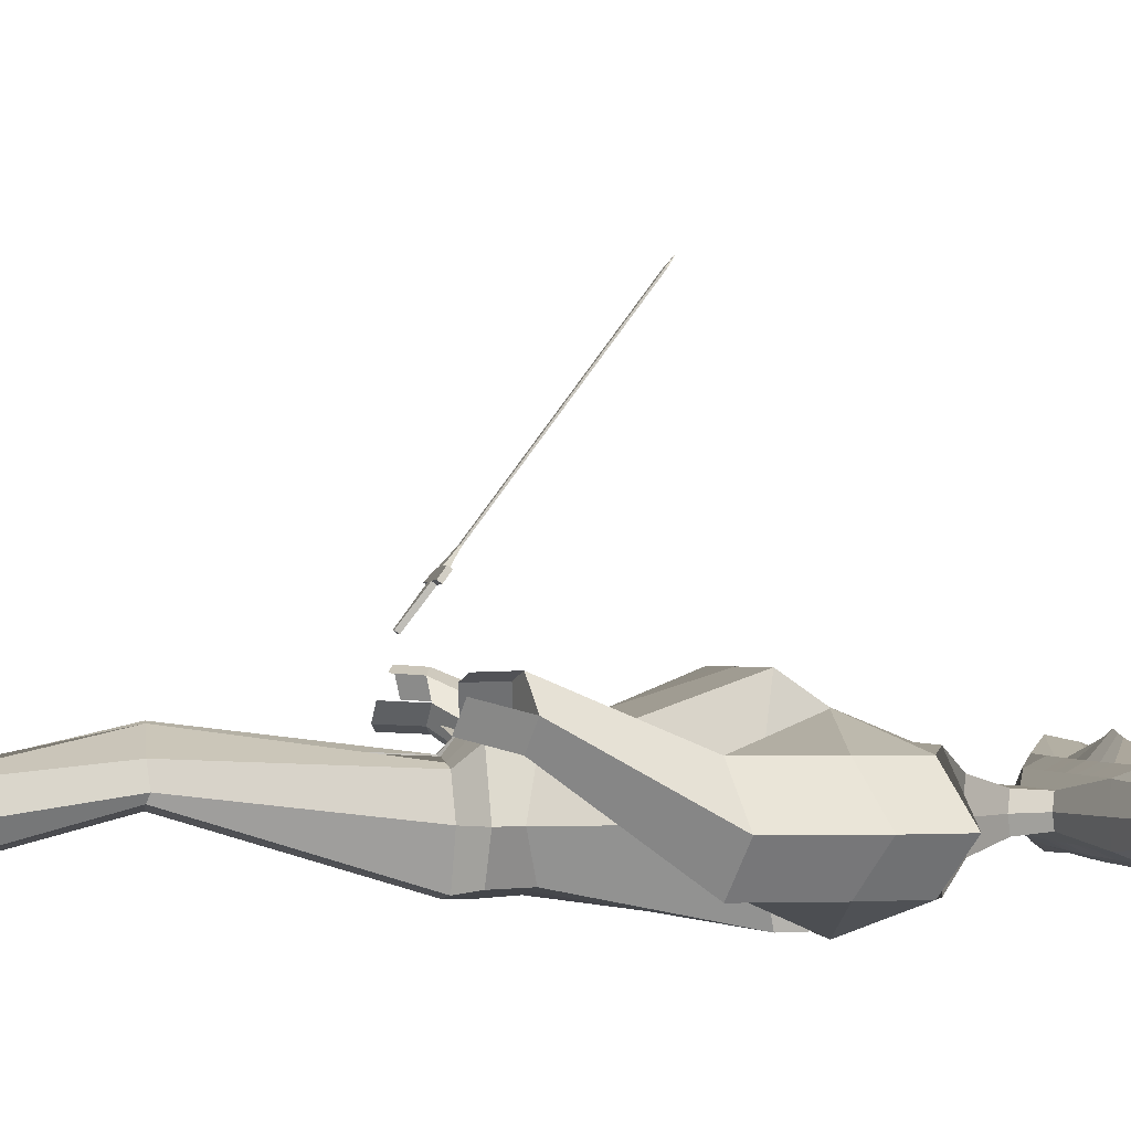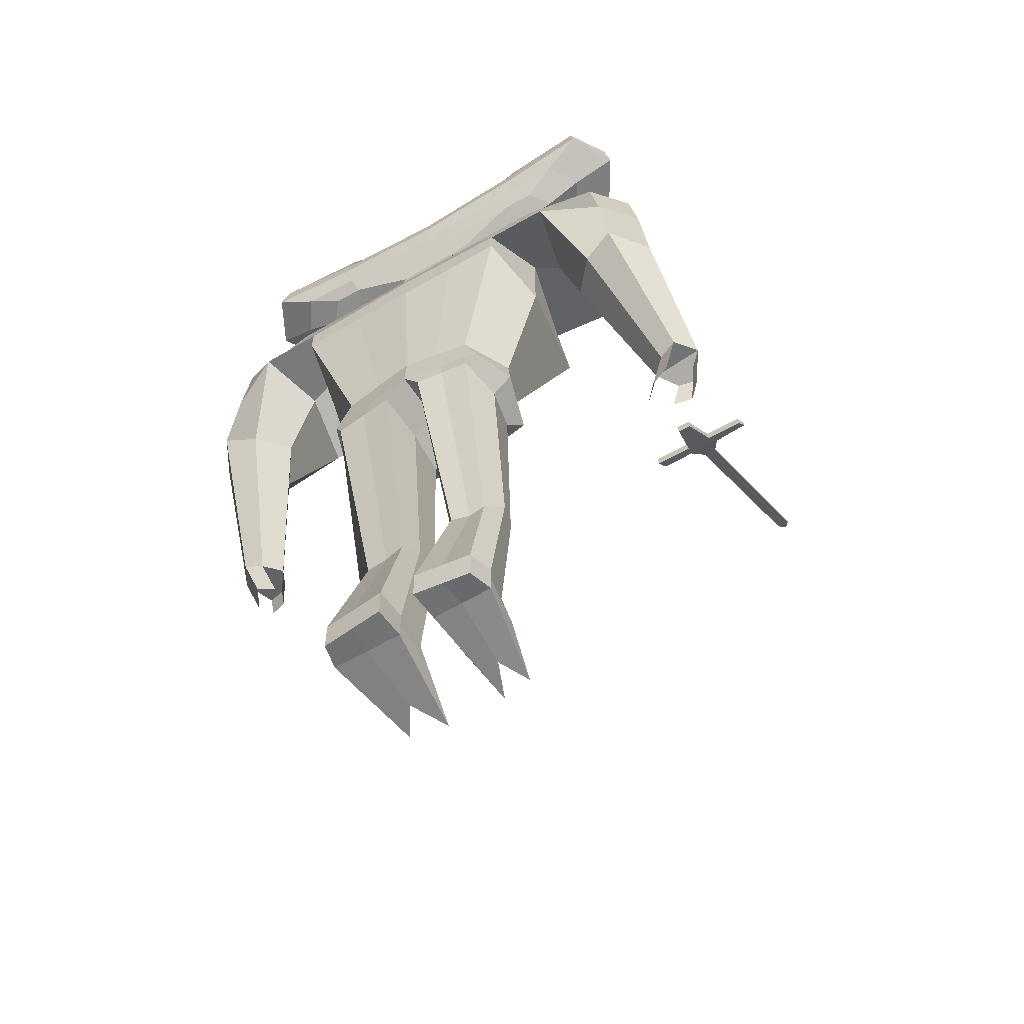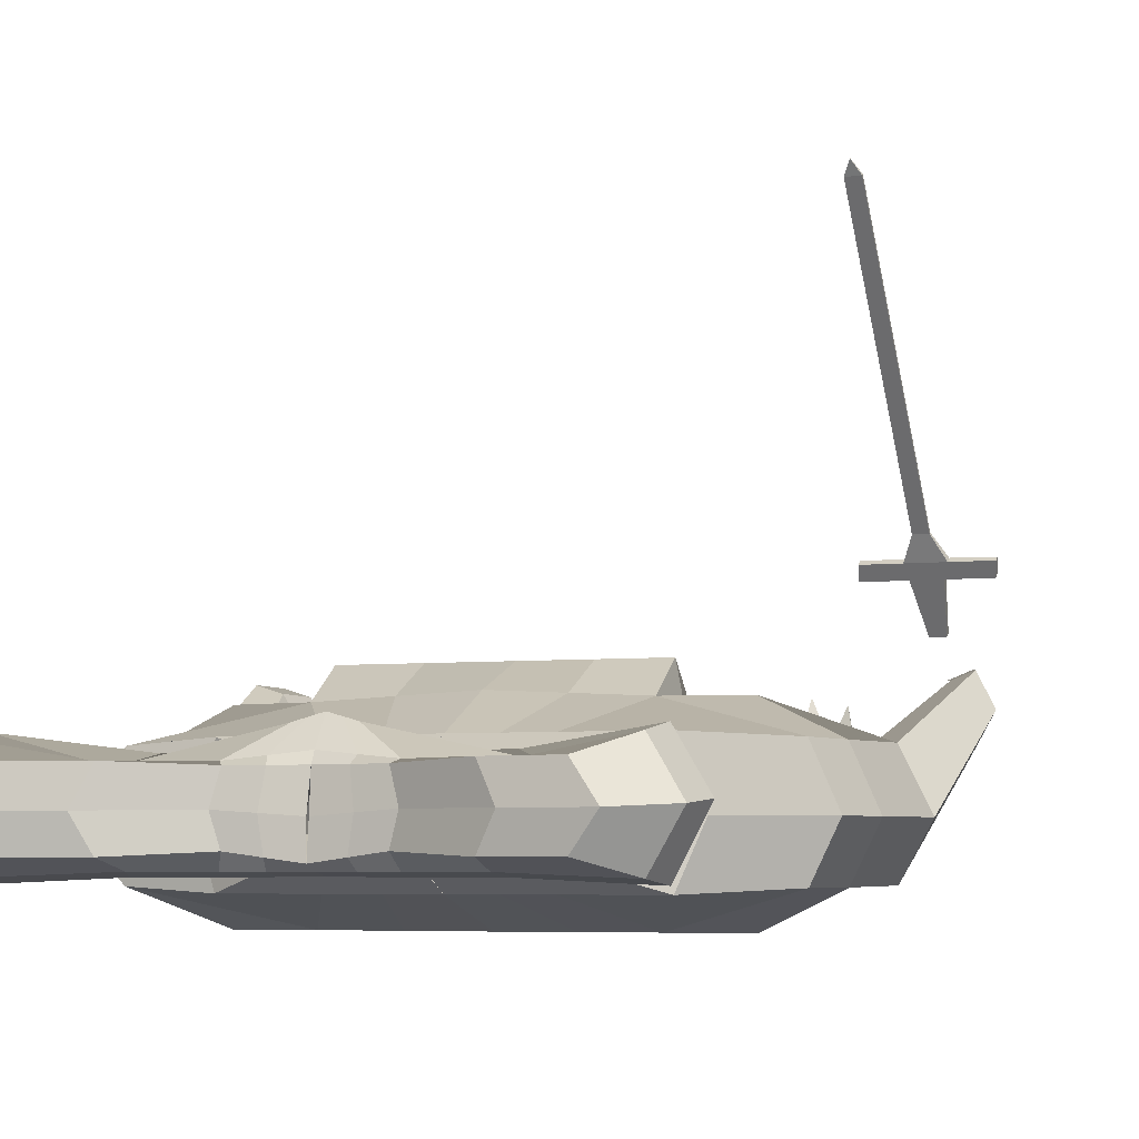
<metadata>
{"format":"obj","ext":"obj","renderer":"f3d","projection":"perspective","resolution":1024,"background":"white","views":[{"elev":-1.5,"azim":81.6,"up":"+Z"},{"elev":-59.7,"azim":-149.3,"up":"+Y"},{"elev":-5.0,"azim":-159.1,"up":"+Z"}]}
</metadata>
<code>
o Plane
v -4.874 -2.185 2.03
v -4.622 -2.185 2.03
v -4.989 -1.632 2.777
v -4.497 -1.632 2.777
v -5.079 -1.467 2.999
v -4.459 -1.467 2.999
v -5.705 -1.632 2.777
v -5.751 -1.442 2.98
v -3.78 -1.632 2.777
v -3.827 -1.467 2.999
v -4.889 -1.185 3.327
v -4.644 -1.185 3.327
v -4.889 1.999 7.629
v -4.644 1.999 7.629
v -4.772 2.151 7.811
v -4.761 2.151 7.811
v -4.874 -2.099 1.966
v -4.622 -2.099 1.966
v -4.989 -1.546 2.713
v -4.497 -1.546 2.713
v -5.079 -1.381 2.935
v -4.459 -1.381 2.935
v -5.705 -1.546 2.713
v -5.751 -1.381 2.935
v -3.78 -1.546 2.713
v -3.827 -1.381 2.935
v -4.889 -1.155 3.305
v -4.644 -1.155 3.305
v -4.889 2.029 7.607
v -4.644 2.029 7.607
v -4.772 2.159 7.805
v -4.761 2.159 7.805
f 11 13 14 12
f 13 15 16 14
f 27 28 30 29
f 29 30 32 31
f 13 11 27 29
f 16 15 31 32
f 14 16 32 30
f 15 13 29 31
f 12 14 30 28
f 1 3 4 2
f 3 5 6 4
f 3 7 8 5
f 6 10 9 4
f 5 11 12 6
f 17 18 20 19
f 19 20 22 21
f 19 21 24 23
f 22 20 25 26
f 21 22 28 27
f 9 10 26 25
f 4 9 25 20
f 10 6 22 26
f 6 12 28 22
f 8 7 23 24
f 3 1 17 19
f 11 5 21 27
f 5 8 24 21
f 1 2 18 17
f 7 3 19 23
f 2 4 20 18
o Cube
v -2.807 7.076 -0.06425
v -2.807 7.076 -0.9491
v -3.517 8.96 0.03478
v -3.517 8.96 -1.067
v -4.316 7.883 0.4228
v -4.316 7.883 -1.385
v -4.214 8.422 0.3108
v -4.214 8.422 -1.306
v -3.507 7.426 0.1604
v -3.507 7.426 -1.174
v -2.119 6.908 -1
v -2.119 6.908 -0.01333
v -2.367 8.791 -1.067
v -2.367 8.791 0.03478
v -2.477 7.735 -1.301
v -2.767 7.65 -0.007829
v -2.298 8.167 -1.233
v -2.298 8.127 -0.02317
v -2.298 7.322 0.1604
v -2.298 7.322 -1.174
v -1.065 6.908 -1
v -1.065 6.908 -0.01333
v -1.065 8.174 -1
v -1.065 8.174 -0.01333
v -1.244 7.631 -1.301
v -0.4422 7.631 0.4931
v -1.155 8.037 -1.233
v -1.155 8.037 0.04253
v -1.155 7.27 0.1604
v -1.155 7.27 -1.174
v -3.146 6.992 -0.5205
v -3.938 9.093 -0.5347
v -0.02772 8.083 -0.6036
v -4.829 7.893 -0.4298
v -4.715 8.493 -0.4888
v -3.926 7.383 -0.5281
v -2.655 8.904 -0.5347
v -2.379 6.805 -0.5222
v -1.203 8.216 -0.5222
v -0.008604 5.816 -0.8515
v -0.008604 5.816 -0.1841
v -1.02 5.816 -0.8515
v -1.02 5.816 -0.1841
v -0.5142 5.816 -0.8515
v -0.5142 5.816 -0.1841
v -1.144 5.746 -0.5283
v -0.4305 6.495 -0.2261
v -0.000762 6.495 -0.7933
v -0.8602 6.495 -0.2261
v -0.9661 6.435 -0.5186
v -0.8602 6.495 -0.7933
v -0.4305 6.495 -0.7933
v -0.000762 6.495 -0.2261
v -0.02218 4.989 -1.091
v -0.02218 4.989 0.04807
v -1.748 4.989 -1.091
v -1.748 4.989 0.04807
v -0.8852 4.989 -1.091
v -0.8852 4.989 0.04807
v -1.961 4.869 -0.5395
v -0.156 3.222 1.07
v -0.156 2.827 -2.006
v -0.0846 4.296 -1.519
v -0.0846 4.296 0.4755
v -3.106 4.296 -1.519
v -3.106 4.296 0.4755
v -1.595 4.296 -1.519
v -1.595 4.296 0.4755
v -3.478 4.088 -0.553
v -4.659 3.804 -1.434
v -4.659 3.804 0.394
v -2.407 2.692 -2.006
v -2.407 2.949 0.966
v -5.213 4.243 -0.5666
v -2.702 3.493 -0.5666
v -0.1261 -0.8352 -1.665
v -0.1261 -0.8352 0.5357
v -0.1525 -1.065 -0.5995
v -1.445 -0.8352 -1.45
v -1.445 -0.8352 0.3203
v -2.012 -1.065 -0.5995
v -0.2033 2.191 1.495
v -2.407 2.191 1.495
v -0.156 2.191 -2.016
v -2.407 2.191 -2.016
v -2.702 1.88 -0.5768
v -4.838 2.667 -1.434
v -4.838 2.667 0.3938
v -3.658 2.667 -2.006
v -3.658 2.667 0.9659
v -5.392 3.106 -0.5667
v -3.334 2.758 -0.5667
v -4.342 0.828 -1.19
v -5.006 1.008 -1.419
v -4.342 0.828 0.1787
v -5.006 1.008 0.4081
v -5.561 1.267 -0.5524
v -3.809 0.9191 -0.5524
v -5.032 -1.652 0.5632
v -5.408 -1.55 0.4331
v -5.032 -1.652 1.339
v -5.408 -1.55 1.469
v -5.723 -1.403 0.9247
v -4.729 -1.6 0.9247
v 2.785 7.076 -0.06425
v 2.785 7.076 -0.9491
v 3.495 8.96 0.03478
v 3.495 8.96 -1.067
v -0.01103 6.908 -1
v -0.01103 6.908 -0.01333
v -0.01103 8.106 -1.142
v -0.01103 7.998 -0.01333
v 4.294 7.883 0.4228
v 4.294 7.883 -1.385
v -0.01103 7.527 -1.288
v -0.01103 7.609 0.6135
v 4.192 8.422 0.3108
v 4.192 8.422 -1.306
v -0.01103 7.908 -1.233
v -0.01103 7.908 0.1604
v -0.01103 7.217 0.1604
v 3.485 7.426 0.1604
v 3.485 7.426 -1.174
v -0.01103 7.217 -1.174
v 2.097 6.908 -1
v 2.097 6.908 -0.01333
v 2.345 8.791 -1.067
v 2.345 8.791 0.03478
v 2.455 7.735 -1.301
v 2.745 7.65 -0.007829
v 2.276 8.167 -1.233
v 2.276 8.127 -0.02317
v 2.276 7.322 0.1604
v 2.276 7.322 -1.174
v 1.043 6.908 -1
v 1.043 6.908 -0.01333
v 1.043 8.174 -1
v 1.043 8.174 -0.01333
v 1.222 7.631 -1.301
v 0.4202 7.631 0.4931
v 1.132 8.037 -1.233
v 1.132 8.037 0.04253
v 1.132 7.27 0.1604
v 1.132 7.27 -1.174
v 3.124 6.992 -0.5205
v 3.916 9.093 -0.5347
v 0.00566 8.083 -0.6036
v 4.807 7.893 -0.4298
v 4.693 8.493 -0.4888
v 3.904 7.383 -0.5281
v 2.633 8.904 -0.5347
v 2.357 6.805 -0.5222
v 1.181 8.216 -0.5222
v -0.01346 5.816 -0.8515
v -0.01346 5.816 -0.1841
v 0.9977 5.816 -0.8515
v 0.9977 5.816 -0.1841
v 0.4921 5.816 -0.8515
v 0.4921 5.816 -0.1841
v 1.122 5.746 -0.5283
v 0.4084 6.495 -0.2261
v -0.0213 6.495 -0.7933
v 0.8382 6.495 -0.2261
v 0.944 6.435 -0.5186
v 0.8382 6.495 -0.7933
v 0.4084 6.495 -0.7933
v -0.0213 6.495 -0.2261
v 0.00011 4.989 -1.091
v 0.00011 4.989 0.04807
v 1.726 4.989 -1.091
v 1.726 4.989 0.04807
v 0.8632 4.989 -1.091
v 0.8632 4.989 0.04807
v 1.939 4.869 -0.5395
v -0.156 3.222 1.07
v -0.156 2.824 -2.006
v -0.0846 4.296 -1.519
v -0.0846 4.296 0.4755
v 3.084 4.296 -1.519
v 3.084 4.296 0.4755
v 1.573 4.296 -1.519
v 1.573 4.296 0.4755
v 3.456 4.088 -0.553
v 4.637 3.804 -1.434
v 4.637 3.804 0.394
v 2.385 2.692 -2.006
v 2.385 2.949 0.966
v 5.191 4.243 -0.5666
v 2.68 3.493 -0.5666
v -0.1261 -0.8352 -1.665
v -0.1261 -0.8352 0.5357
v -0.1525 -1.065 -0.5995
v 1.423 -0.8352 -1.45
v 1.423 -0.8352 0.3203
v 1.99 -1.065 -0.5995
v -0.2033 2.191 1.495
v 2.385 2.191 1.495
v -0.156 2.191 -2.016
v 2.385 2.191 -2.016
v 2.68 1.88 -0.5768
v 4.816 2.667 -1.434
v 4.816 2.667 0.3938
v 3.636 2.667 -2.006
v 3.636 2.667 0.9659
v 5.37 3.106 -0.5667
v 3.312 2.758 -0.5667
v 4.32 0.828 -1.19
v 4.984 1.008 -1.419
v 4.32 0.828 0.1787
v 4.984 1.008 0.4081
v 5.539 1.267 -0.5524
v 3.787 0.9191 -0.5524
v 5.009 -1.652 0.5632
v 5.386 -1.55 0.4331
v 5.009 -1.652 1.339
v 5.386 -1.55 1.469
v 5.701 -1.403 0.9247
v 4.707 -1.6 0.9247
v -0.1379 -1.586 -1.718
v -0.1379 -1.586 0.7693
v -0.1699 -1.53 -0.6078
v -1.738 -1.586 -1.457
v -1.738 -1.586 0.508
v -2.06 -1.53 -0.6078
v -0.1379 -1.586 -1.718
v -0.1379 -1.586 0.7693
v -0.1699 -1.53 -0.6078
v 1.741 -1.586 -1.457
v 1.741 -1.586 0.508
v 2.063 -1.53 -0.6078
v -0.4803 -1.927 -0.6014
v -0.4517 -1.983 -1.673
v -1.545 -1.983 -1.54
v -0.4517 -1.983 0.2723
v -1.545 -1.983 0.1392
v -1.672 -1.927 -0.6014
v -0.4774 -5.95 -0.1432
v -0.6422 -6.005 -0.4442
v -1.349 -6.005 -0.385
v -0.4489 -6.005 0.4306
v -1.543 -6.005 0.2975
v -1.669 -5.95 -0.1432
v -0.4657 -8.898 -0.5959
v -0.4372 -8.954 -1.24
v -1.531 -8.954 -1.107
v -0.4372 -8.954 0.1208
v -1.531 -8.954 -0.01237
v -1.659 -8.861 -0.5959
v 0.2746 -1.96 -0.6036
v 0.3031 -2.016 -1.674
v 1.543 -2.016 -1.541
v 0.3031 -2.016 0.2711
v 1.543 -2.016 0.1379
v 1.67 -1.96 -0.6036
v 0.2641 -5.983 -0.142
v 0.4725 -6.039 -0.4435
v 1.353 -6.039 -0.3104
v 0.2926 -6.039 0.4313
v 1.533 -6.039 0.2982
v 1.66 -5.983 -0.142
v 0.254 -8.888 -0.5948
v 0.2825 -8.944 -1.239
v 1.523 -8.944 -1.106
v 0.2825 -8.944 0.1214
v 1.523 -8.944 -0.01174
v 1.651 -8.888 -0.5948
v 4.727 -2.507 0.7919
v 5.103 -2.405 0.6618
v 5.418 -2.258 1.153
v 4.873 -2.304 1.318
v 5.25 -2.202 1.449
v 4.571 -2.253 0.9039
v -4.843 -2.252 1.38
v -5.219 -2.15 1.51
v -5.534 -2.004 0.9651
v -4.76 -2.519 0.6085
v -5.137 -2.417 0.4784
v -4.458 -2.468 0.97
v -0.47 -9.52 -0.5921
v -0.4414 -9.575 -1.236
v -1.535 -9.575 -1.103
v -0.6771 -9.575 1.549
v -1.286 -9.575 1.416
v -1.663 -9.483 -0.5921
v 0.2497 -9.51 -0.591
v 0.2783 -9.566 -1.235
v 1.519 -9.566 -1.102
v 0.5274 -9.566 1.549
v 1.283 -9.566 1.416
v 1.647 -9.51 -0.591
v 1.649 -9.188 -0.593
v 1.521 -9.244 -1.104
v 0.2805 -9.244 -1.237
v 0.252 -9.188 -0.593
v 0.2805 -9.244 0.3774
v 1.521 -9.244 0.3726
v -1.533 -9.265 -1.105
v -0.4393 -9.265 -1.238
v -1.661 -9.172 -0.594
v -1.533 -9.265 0.3735
v -0.4393 -9.265 0.3784
v -0.4678 -9.209 -0.594
v 0.516 6.908 -1
v 0.516 6.908 -0.01333
v 0.516 8.14 -1.071
v 0.516 8.086 -0.01333
v 0.6054 7.579 -1.294
v 0.2046 7.62 0.5533
v 0.5607 7.972 -1.233
v 0.5607 7.972 0.1015
v 0.5607 7.244 0.1604
v 0.5607 7.244 -1.174
v 0.5934 8.15 -0.5629
v 0.2393 5.816 -0.8515
v 0.2393 5.816 -0.1841
v 0.1936 6.495 -0.7933
v 0.1936 6.495 -0.2261
v 0.4316 4.989 -1.091
v 0.4316 4.989 0.04807
v 0.7443 4.296 -1.519
v 0.7443 4.296 0.4755
v 1.115 2.758 -2.006
v 1.115 3.086 1.018
v 0.6483 -0.8352 -1.558
v 0.6483 -0.8352 0.428
v 1.115 2.191 -2.016
v 1.091 2.191 1.495
v 0.8015 -1.586 -1.588
v 0.8015 -1.586 0.6387
v 0.9233 -2.016 -1.608
v 0.9233 -2.016 0.2045
v 0.9128 -6.039 -0.3429
v 0.9128 -6.039 0.7464
v 0.9027 -8.944 -1.173
v 0.9027 -8.944 0.05484
v 0.8985 -9.566 -1.169
v 0.8985 -9.566 0.7891
v 0.9482 -9.51 -0.591
v 0.9007 -9.244 0.375
v 0.9007 -9.244 -1.171
v -0.5381 6.908 -1
v -0.5381 6.908 -0.01333
v -0.5381 8.14 -1.071
v -0.5381 8.086 -0.01333
v -0.6275 7.579 -1.294
v -0.2266 7.62 0.5533
v -0.5828 7.972 -1.233
v -0.5828 7.972 0.1015
v -0.5828 7.244 0.1604
v -0.5828 7.244 -1.174
v -0.6155 8.15 -0.5629
v -0.2614 5.816 -0.8515
v -0.2614 5.816 -0.1841
v -0.2156 6.495 -0.7933
v -0.2156 6.495 -0.2261
v -0.4537 4.989 -1.091
v -0.4537 4.989 0.04807
v -0.84 4.296 -1.519
v -0.84 4.296 0.4755
v -1.282 2.76 -2.006
v -1.282 3.086 1.018
v -0.7854 -0.8352 -1.558
v -0.7854 -0.8352 0.428
v -1.282 2.191 -2.016
v -1.305 2.191 1.495
v -0.9378 -1.586 -1.588
v -0.9378 -1.586 0.6387
v -0.9986 -1.983 -1.607
v -0.9986 -1.983 0.2058
v -0.9957 -6.005 -0.3436
v -0.9957 -6.005 0.7457
v -0.984 -8.954 -1.173
v -0.984 -8.954 0.05421
v -0.9883 -9.575 -1.17
v -0.9883 -9.575 0.7885
v -1.066 -9.501 -0.5921
v -0.9861 -9.265 0.3759
v -0.9861 -9.265 -1.171
f 70 44 33 63
f 69 64 35 46
f 50 46 35 39
f 67 64 36 40
f 52 43 34 42
f 49 47 38 40
f 68 66 38 42
f 51 48 37 41
f 45 49 40 36
f 66 67 40 38
f 48 50 39 37
f 44 51 41 33
f 63 68 42 34
f 47 52 42 38
f 57 62 52 47
f 54 61 51 44
f 58 60 50 48
f 55 59 49 45
f 61 58 48 51
f 59 57 47 49
f 62 53 43 52
f 60 56 46 50
f 71 69 46 56
f 79 81 75 77
f 387 79 77 385
f 383 71 56 376
f 380 376 56 60
f 382 373 53 62
f 379 377 57 59
f 381 378 58 61
f 375 379 59 55
f 378 380 60 58
f 374 381 61 54
f 377 382 62 57
f 375 55 71 383
f 81 82 78 75
f 55 45 69 71
f 33 41 68 63
f 37 39 67 66
f 41 37 66 68
f 83 84 76 74
f 39 35 64 67
f 45 36 64 69
f 43 70 63 34
f 74 76 90 88
f 384 72 86 388
f 78 74 88 92
f 82 83 74 78
f 386 80 72 384
f 373 141 80 386
f 70 43 83 82
f 43 53 84 83
f 44 70 82 81
f 374 54 79 387
f 54 44 81 79
f 388 86 95 390
f 92 88 97 101
f 91 89 98 100
f 89 92 101 98
f 385 77 91 389
f 75 78 92 89
f 77 75 89 91
f 390 95 94 392
f 101 97 102 106
f 100 98 103 105
f 98 101 106 103
f 391 100 105 393
f 88 90 99 97
f 389 91 100 391
f 103 106 123 120
f 397 115 112 395
f 106 102 119 123
f 97 99 104 102
f 224 222 257 259
f 394 108 251 398
f 118 117 111 113
f 396 116 108 394
f 115 118 113 112
f 105 107 118 115
f 392 94 116 396
f 107 104 117 118
f 393 105 115 397
f 119 121 125 126
f 123 119 126 129
f 102 104 121 119
f 104 107 124 121
f 107 105 122 124
f 105 103 120 122
f 128 129 135 134
f 127 128 134 133
f 124 122 127 130
f 121 124 130 125
f 122 120 128 127
f 120 123 129 128
f 136 133 134 135
f 131 136 135 132
f 129 126 132 135
f 126 125 131 132
f 130 127 133 136
f 125 130 136 131
f 184 177 137 158
f 183 160 139 178
f 164 149 139 160
f 181 150 140 178
f 166 155 138 157
f 163 150 146 161
f 182 155 146 180
f 165 154 145 162
f 159 140 150 163
f 180 146 150 181
f 162 145 149 164
f 158 137 154 165
f 177 138 155 182
f 161 146 155 166
f 171 161 166 176
f 168 158 165 175
f 172 162 164 174
f 169 159 163 173
f 175 165 162 172
f 173 163 161 171
f 176 166 157 167
f 174 164 160 170
f 185 170 160 183
f 193 191 189 195
f 349 347 191 193
f 345 338 170 185
f 342 174 170 338
f 344 176 167 335
f 341 173 171 339
f 343 175 172 340
f 337 169 173 341
f 340 172 174 342
f 336 168 175 343
f 339 171 176 344
f 337 345 185 169
f 195 189 192 196
f 169 185 183 159
f 137 177 182 154
f 145 180 181 149
f 154 182 180 145
f 197 188 190 198
f 149 181 178 139
f 159 183 178 140
f 157 138 177 184
f 188 202 204 190
f 346 350 200 186
f 192 206 202 188
f 196 192 188 197
f 348 346 186 194
f 335 348 194 141
f 184 196 197 157
f 157 197 198 167
f 158 195 196 184
f 336 349 193 168
f 168 193 195 158
f 350 352 209 200
f 206 215 211 202
f 205 214 212 203
f 203 212 215 206
f 347 351 205 191
f 189 203 206 192
f 191 205 203 189
f 352 354 208 209
f 215 220 216 211
f 214 219 217 212
f 212 217 220 215
f 353 355 219 214
f 202 211 213 204
f 351 353 214 205
f 217 234 237 220
f 359 357 226 229
f 220 237 233 216
f 211 216 218 213
f 110 109 252 253
f 225 227 262 260
f 232 227 225 231
f 358 356 222 230
f 229 226 227 232
f 219 229 232 221
f 354 358 230 208
f 221 232 231 218
f 355 359 229 219
f 233 240 239 235
f 237 243 240 233
f 216 233 235 218
f 218 235 238 221
f 221 238 236 219
f 219 236 234 217
f 242 248 249 243
f 241 247 248 242
f 238 244 241 236
f 235 239 244 238
f 236 241 242 234
f 234 242 243 237
f 248 247 250 245 246 249
f 243 249 246 240
f 240 246 245 239
f 244 250 247 241
f 239 245 250 244
f 398 251 264 400
f 256 254 265 268
f 260 262 286 283
f 262 261 285 286
f 223 224 259 258
f 112 113 256 255
f 395 112 255 399
f 356 225 260 360
f 227 226 261 262
f 113 111 254 256
f 357 223 258 361
f 108 110 253 251
f 263 266 272 269
f 400 264 270 402
f 253 252 266 263
f 399 255 267 401
f 251 253 263 264
f 255 256 268 267
f 273 274 280 279
f 270 269 275 276
f 401 267 273 403
f 264 263 269 270
f 267 268 274 273
f 268 265 271 274
f 326 325 318 317
f 332 331 316 315
f 274 271 277 280
f 402 270 276 404
f 269 272 278 275
f 403 273 279 405
f 283 286 292 289
f 286 285 291 292
f 360 260 283 362
f 258 259 281 284
f 361 258 284 363
f 259 257 282 281
f 365 290 296 367
f 290 287 293 296
f 362 283 289 364
f 284 281 287 290
f 363 284 290 365
f 281 282 288 287
f 324 323 322 319
f 410 330 312 406
f 287 288 294 293
f 292 291 297 298
f 289 292 298 295
f 364 289 295 366
f 246 249 301 300
f 245 246 300 299
f 247 250 304 302
f 247 248 303 302
f 135 134 306 307
f 134 133 305 306
f 131 136 310 308
f 132 131 308 309
f 408 407 315 316
f 406 408 316 313
f 370 322 321 369
f 368 319 322 370
f 409 332 315 407
f 327 326 317 320
f 331 329 313 316
f 372 324 319 368
f 330 334 311 312
f 323 328 321 322
f 371 327 320 369
f 334 333 314 311
f 367 296 327 371
f 298 297 328 323
f 366 295 324 372
f 296 293 326 327
f 295 298 323 324
f 293 294 325 326
f 275 278 333 334
f 276 275 334 330
f 280 277 329 331
f 405 279 332 409
f 404 276 330 410
f 279 280 331 332
f 294 366 372 325
f 297 367 371 328
f 328 371 369 321
f 325 372 368 318
f 318 368 370 317
f 317 370 369 320
f 288 364 366 294
f 285 363 365 291
f 282 362 364 288
f 291 365 367 297
f 261 361 363 285
f 257 360 362 282
f 226 357 361 261
f 222 356 360 257
f 207 228 359 355
f 218 231 358 354
f 231 225 356 358
f 228 223 357 359
f 201 210 353 351
f 210 207 355 353
f 213 218 354 352
f 187 201 351 347
f 204 213 352 350
f 142 199 349 336
f 167 198 348 335
f 198 190 346 348
f 190 204 350 346
f 143 179 345 337
f 147 339 344 156
f 142 336 343 153
f 148 340 342 152
f 143 337 341 151
f 153 343 340 148
f 151 341 339 147
f 156 344 335 141
f 152 342 338 144
f 179 144 338 345
f 199 187 347 349
f 277 404 410 329
f 278 405 409 333
f 333 409 407 314
f 312 311 408 406
f 311 314 407 408
f 329 410 406 313
f 272 403 405 278
f 271 402 404 277
f 266 401 403 272
f 252 399 401 266
f 265 400 402 271
f 109 395 399 252
f 254 398 400 265
f 93 393 397 114
f 104 392 396 117
f 117 396 394 111
f 111 394 398 254
f 114 397 395 109
f 87 389 391 96
f 96 391 393 93
f 99 390 392 104
f 73 385 389 87
f 90 388 390 99
f 142 374 387 85
f 53 373 386 84
f 84 386 384 76
f 76 384 388 90
f 143 375 383 65
f 147 156 382 377
f 142 153 381 374
f 148 152 380 378
f 143 151 379 375
f 153 148 378 381
f 151 147 377 379
f 156 141 373 382
f 152 144 376 380
f 65 383 376 144
f 85 387 385 73

</code>
